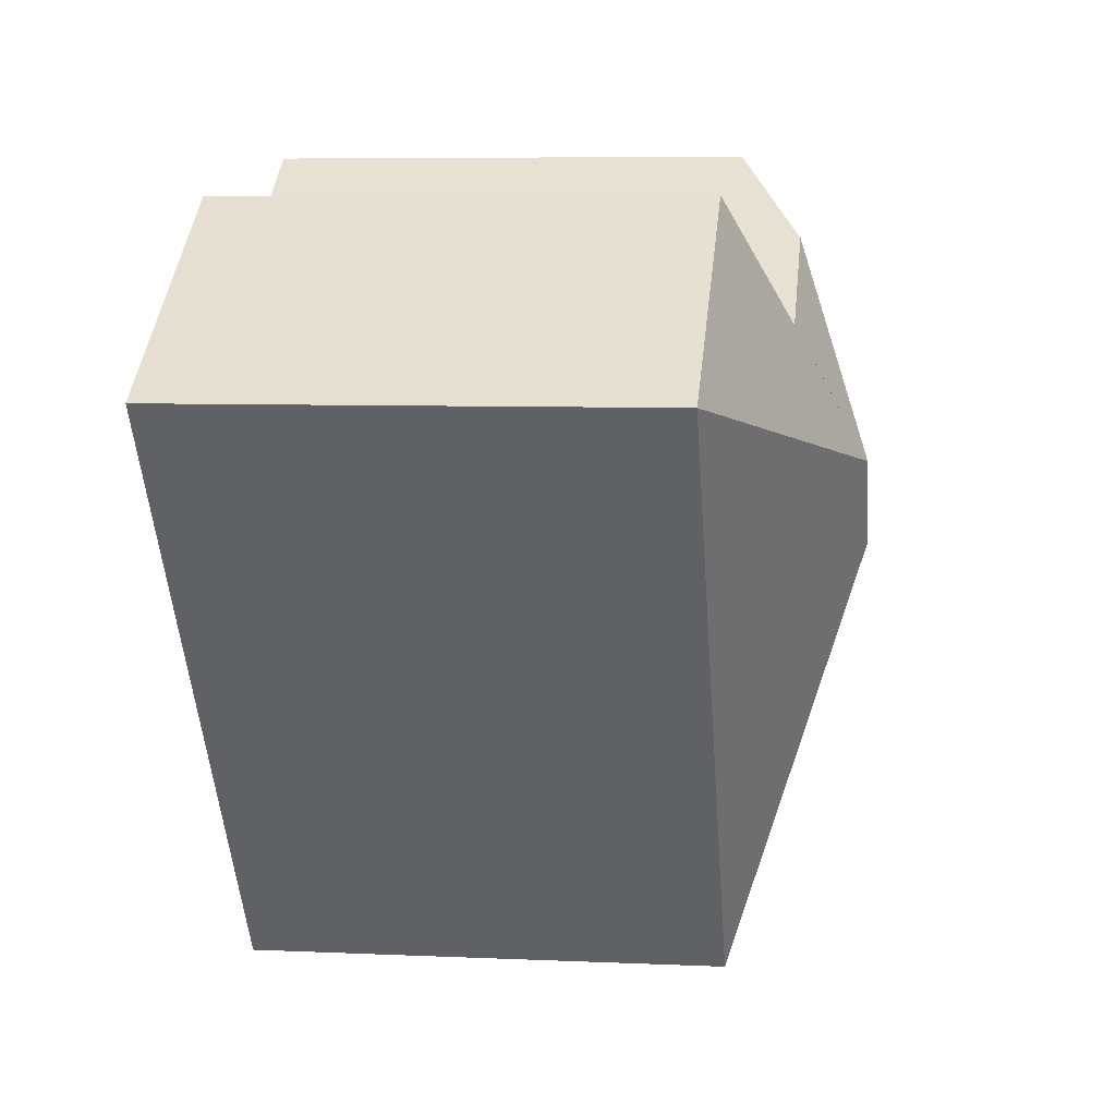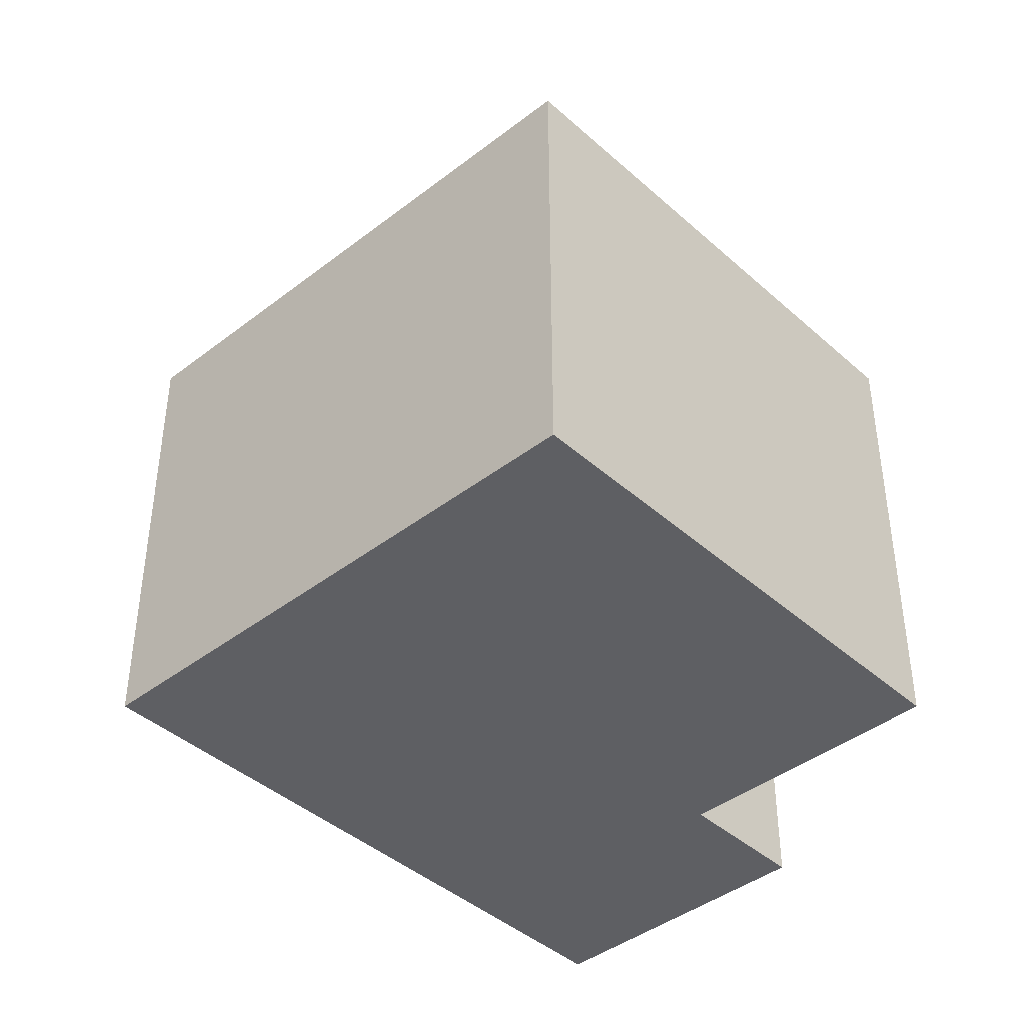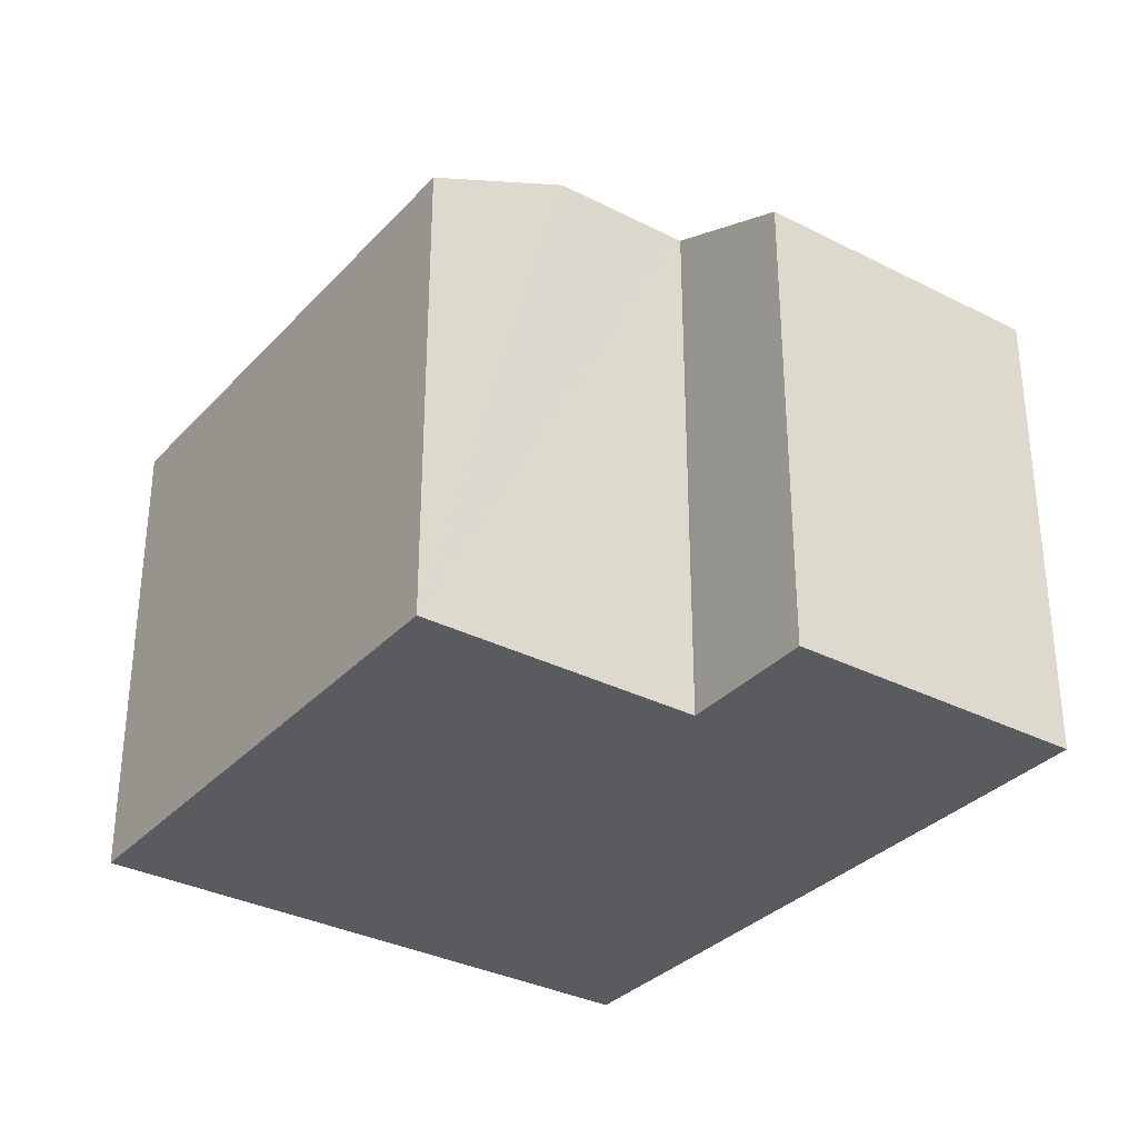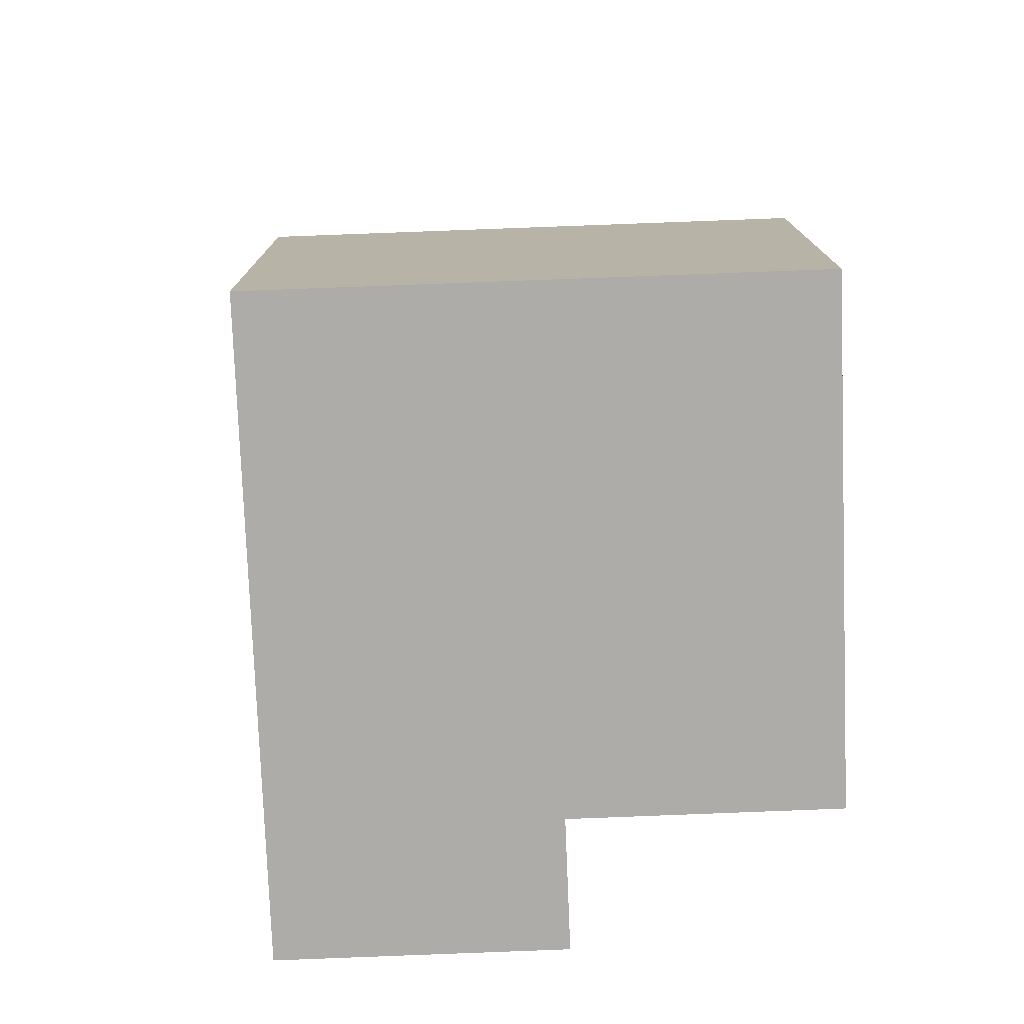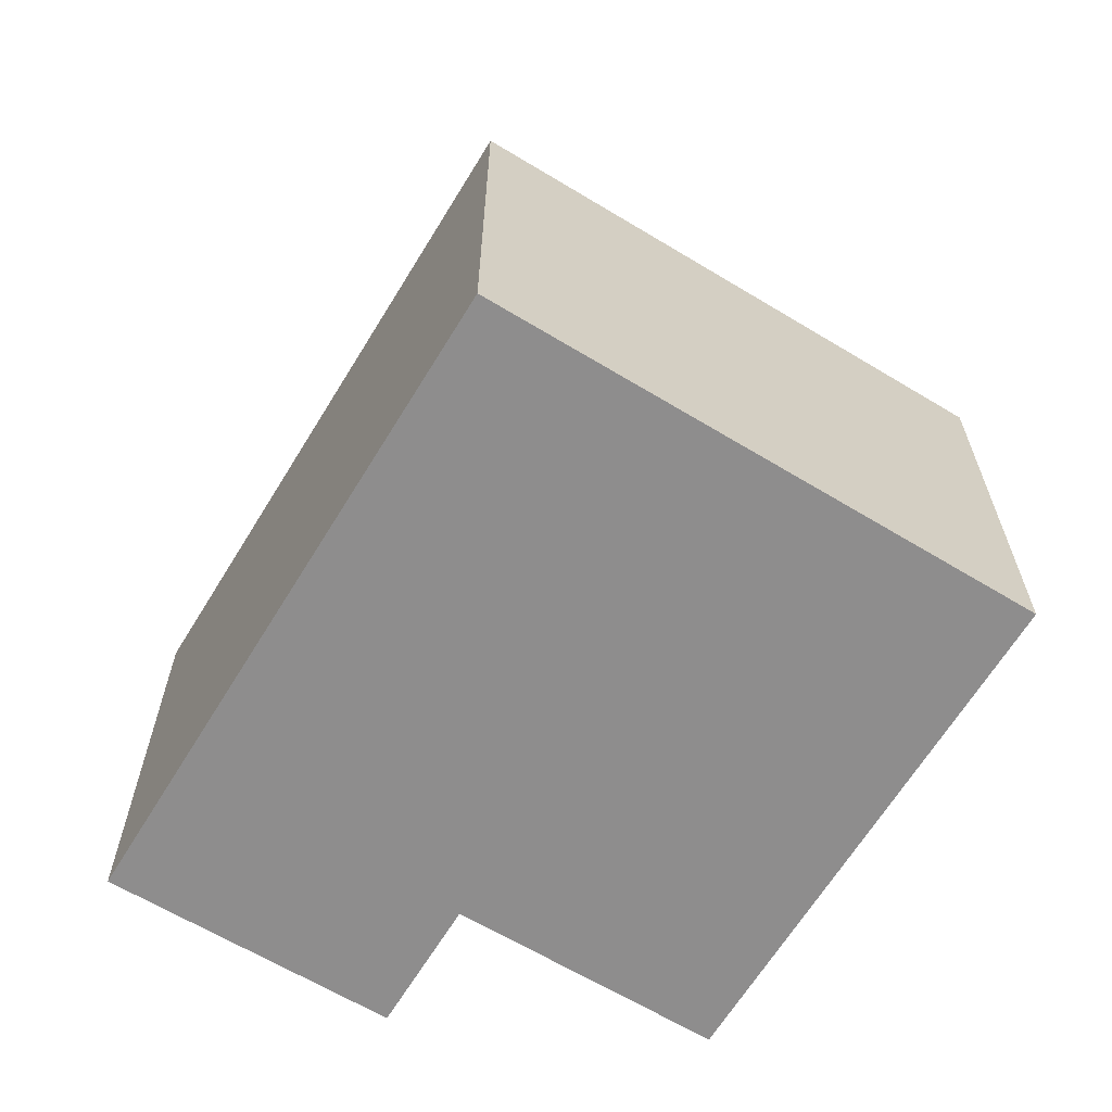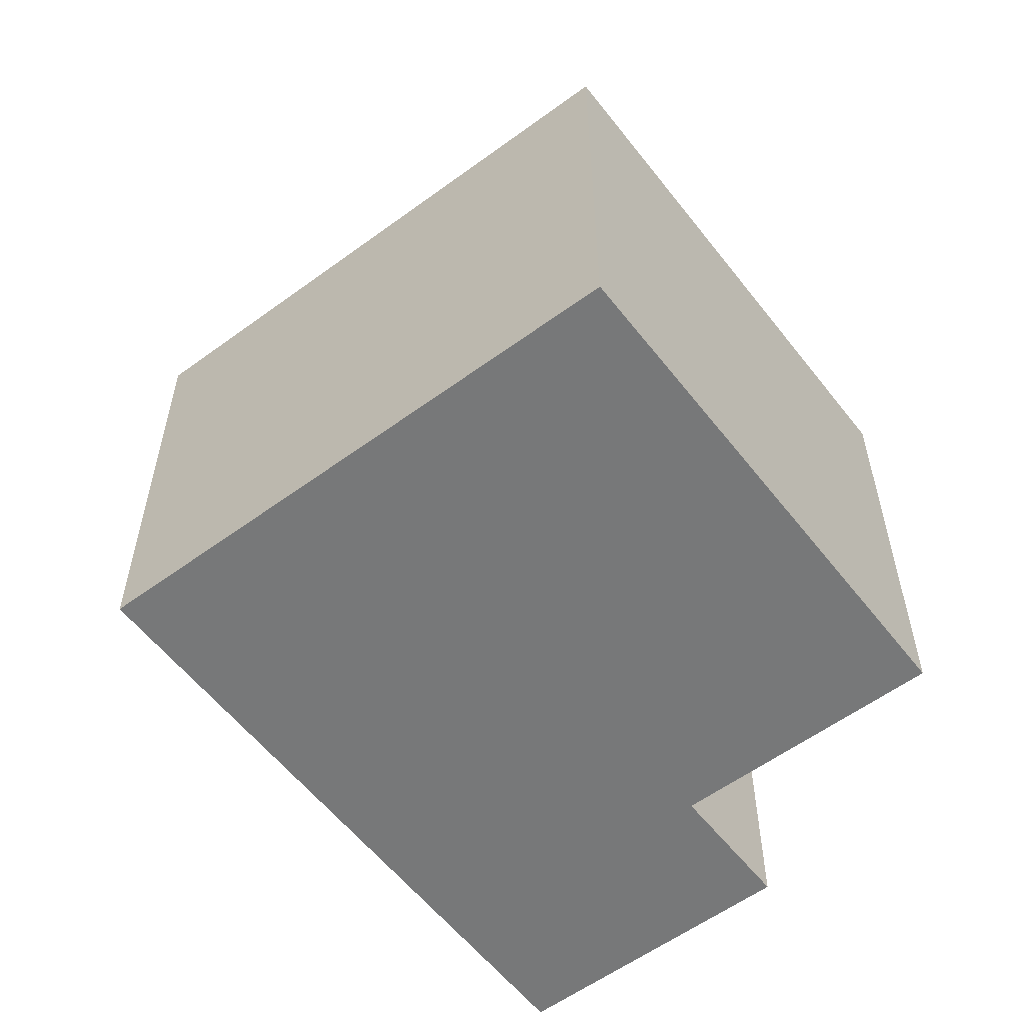
<metadata>
{"format":"obj","ext":"obj","renderer":"f3d","projection":"perspective","resolution":1024,"background":"white","views":[{"elev":6.8,"azim":97.5,"up":"+Z"},{"elev":-41.7,"azim":-102.3,"up":"+Y"},{"elev":-33.0,"azim":-0.6,"up":"+Y"},{"elev":-76.8,"azim":-143.1,"up":"+Y"},{"elev":-64.7,"azim":-176.6,"up":"+Y"},{"elev":-57.3,"azim":-107.9,"up":"+Y"}]}
</metadata>
<code>
v  6.629 8.536 2.253
v  11.22 6.678 4.15
v  12.44 6.678 3.31
v  8.87 6.678 5.77
v  7.757 7.555 4.15
v  5.792 8.536 1.048
v  6.84 6.674 -4.75
v  0 6.686 4.094e-16
v  2.86 6.674 4.15
v  4.41 6.669 6.4
v  6.085 7.576 5.245
v  7.672 7.576 4.15
v  7.731 7.576 4.11
v  4.41 -3.919e-16 6.4
v  6.085 -3.212e-16 5.245
v  7.731 -2.517e-16 4.11
v  7.672 -2.541e-16 4.15
v  8.87 -3.533e-16 5.77
v  12.44 -2.027e-16 3.31
v  11.22 -2.541e-16 4.15
v  7.757 -2.541e-16 4.15
v  0 0 0
v  2.86 -2.541e-16 4.15
v  6.84 2.909e-16 -4.75
g defaultobject
f 1 2 3
f 2 1 4
f 4 1 5
f 6 3 7
f 3 6 1
f 6 7 8
f 9 6 8
f 6 9 10
f 6 10 11
f 6 11 1
f 12 1 11
f 1 12 13
f 14 11 10
f 11 14 12
f 12 14 13
f 13 14 15
f 13 15 16
f 16 15 17
f 18 2 4
f 2 18 3
f 3 18 19
f 19 18 20
f 16 5 13
f 5 16 21
f 21 4 5
f 4 21 18
f 22 9 8
f 9 22 10
f 10 22 14
f 14 22 23
f 19 7 3
f 7 19 24
f 7 22 8
f 22 7 24
f 16 18 21
f 19 20 24
f 22 24 20
f 16 22 20
f 18 16 20
f 17 22 16
f 15 22 17
f 23 22 15
f 14 23 15

</code>
